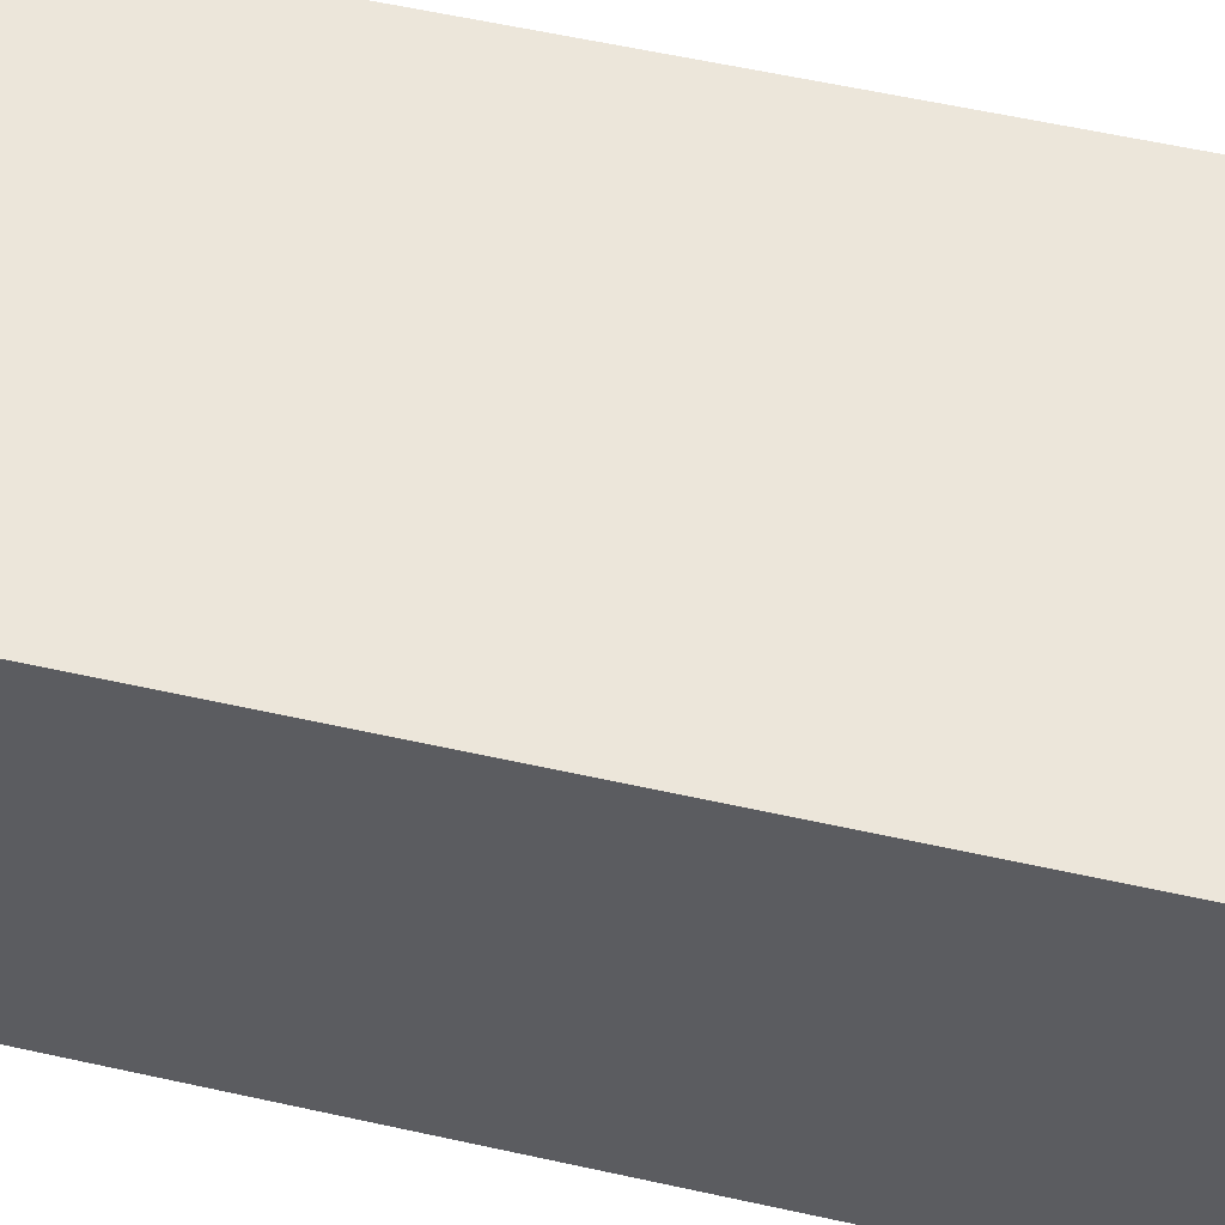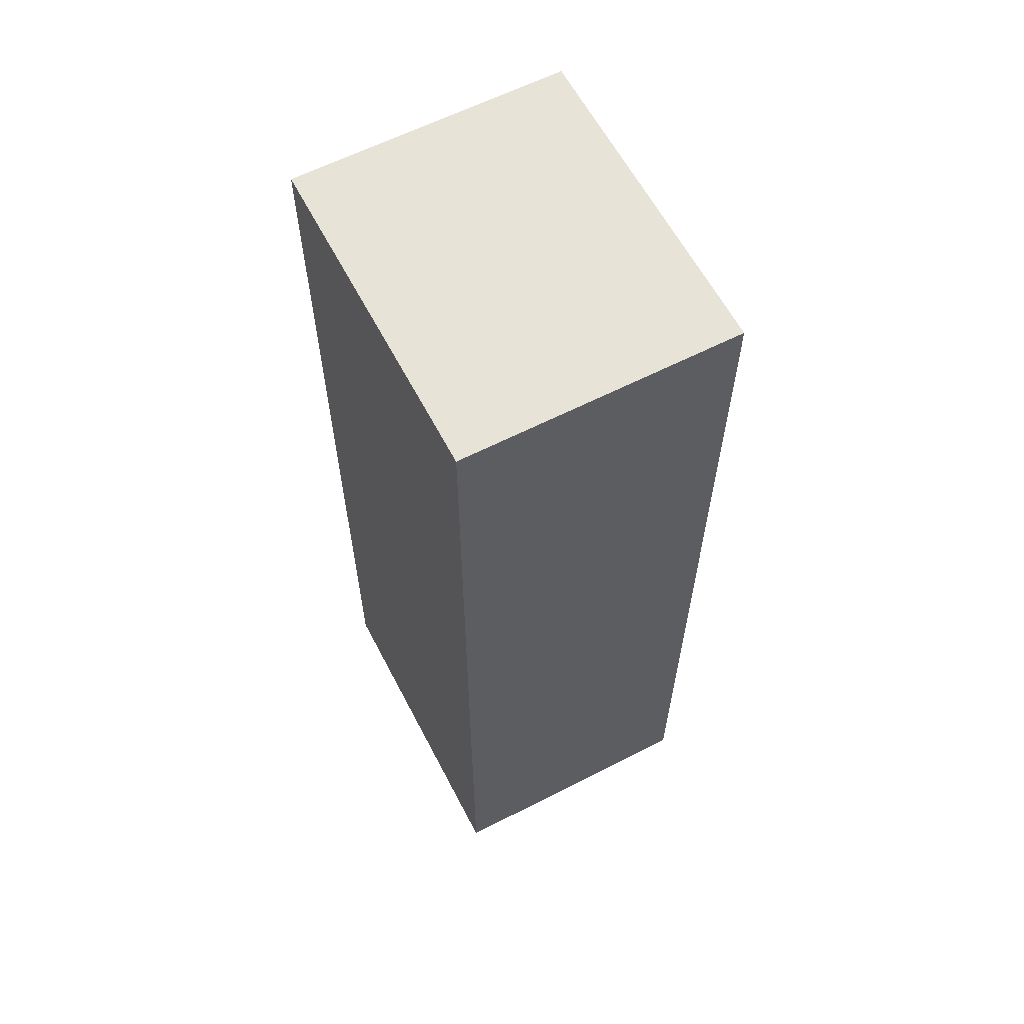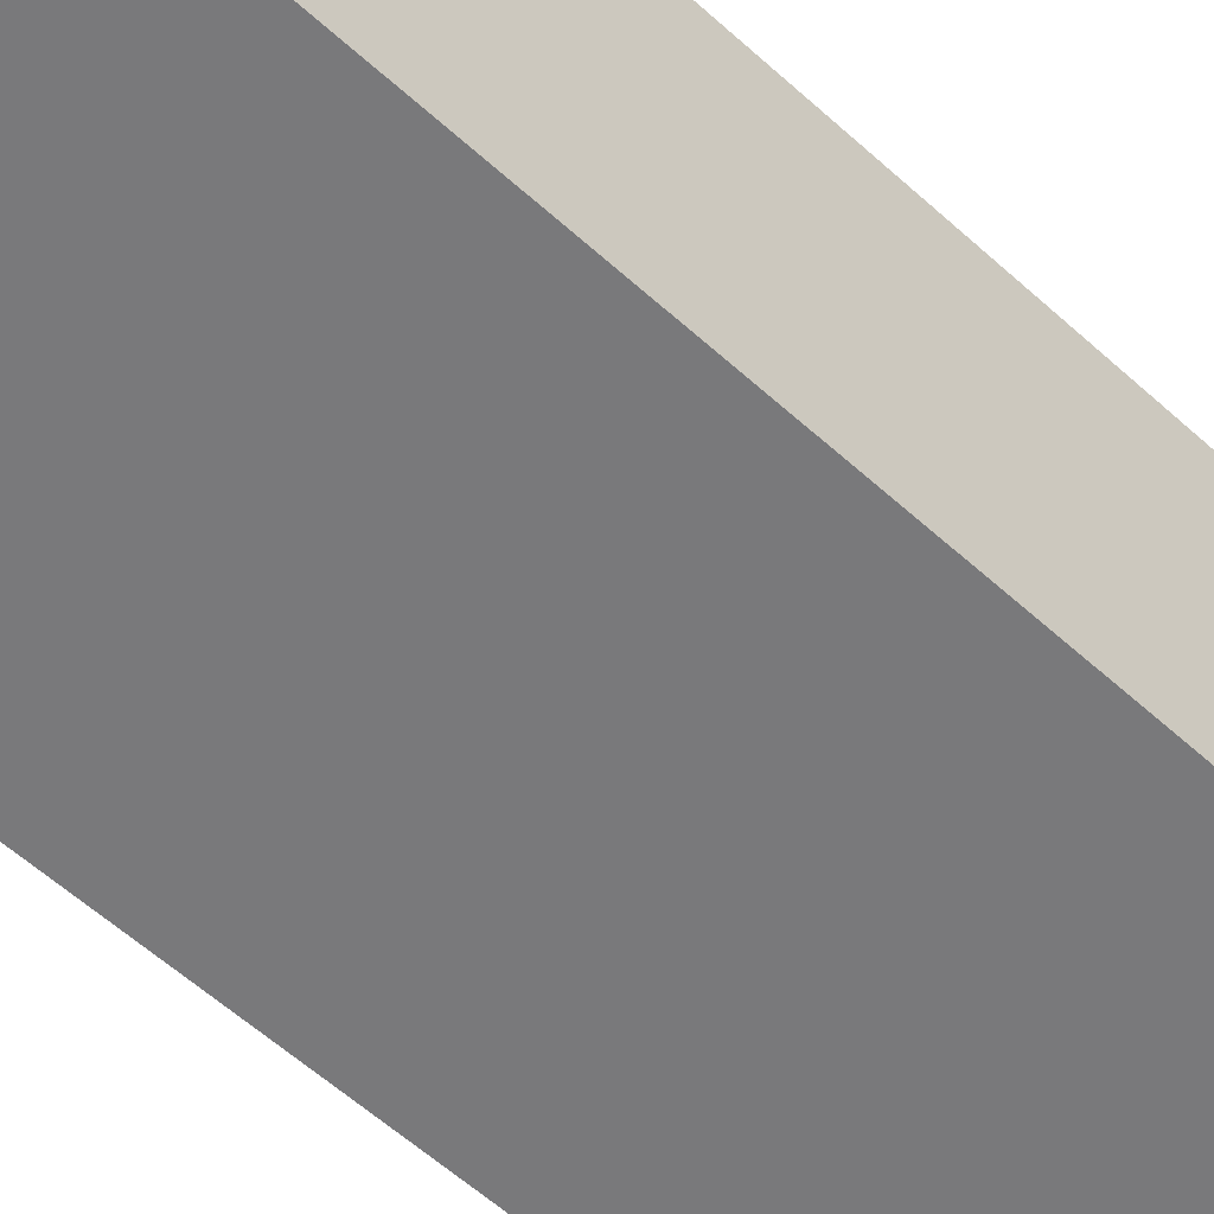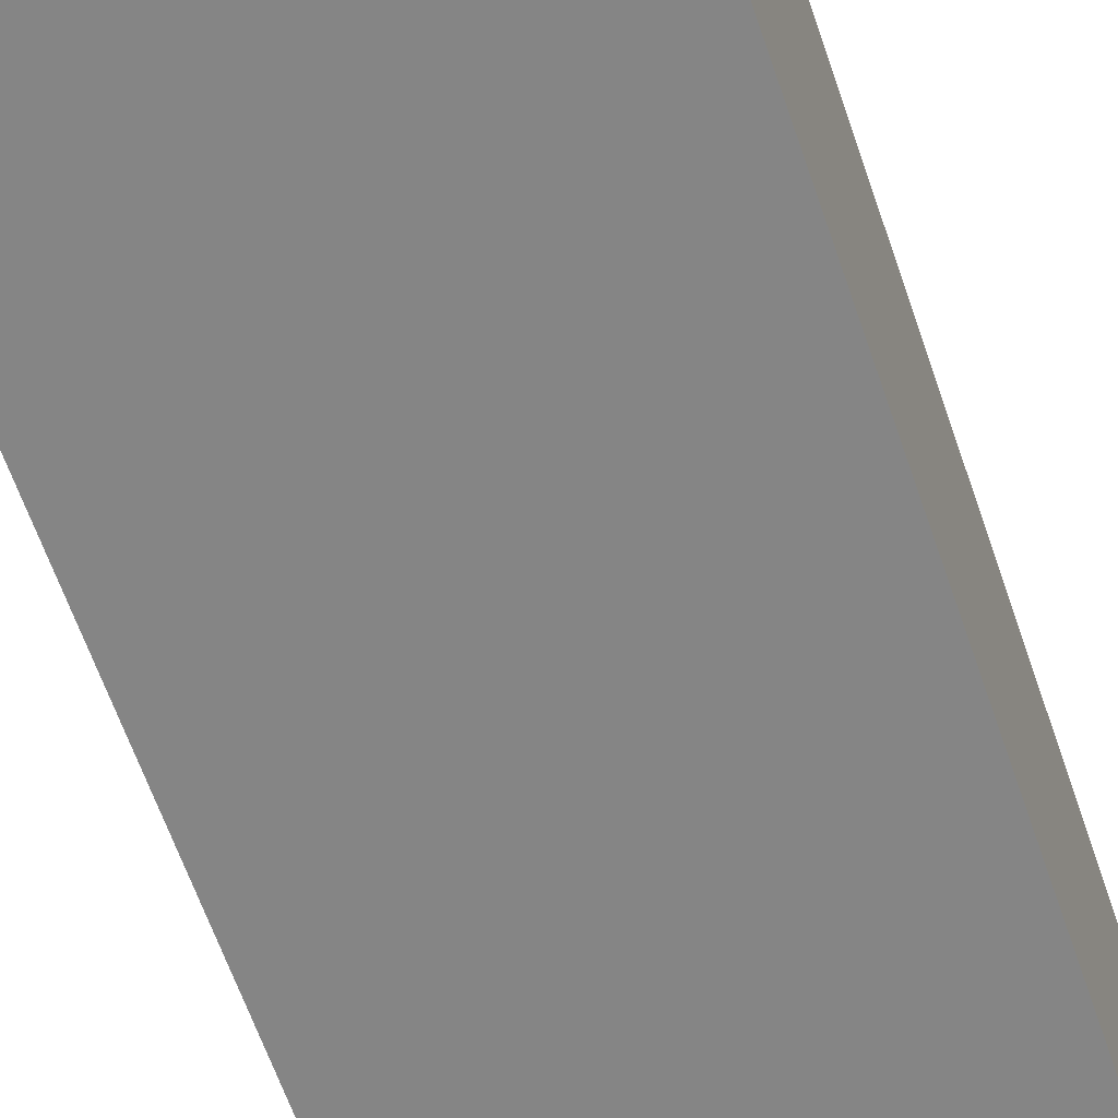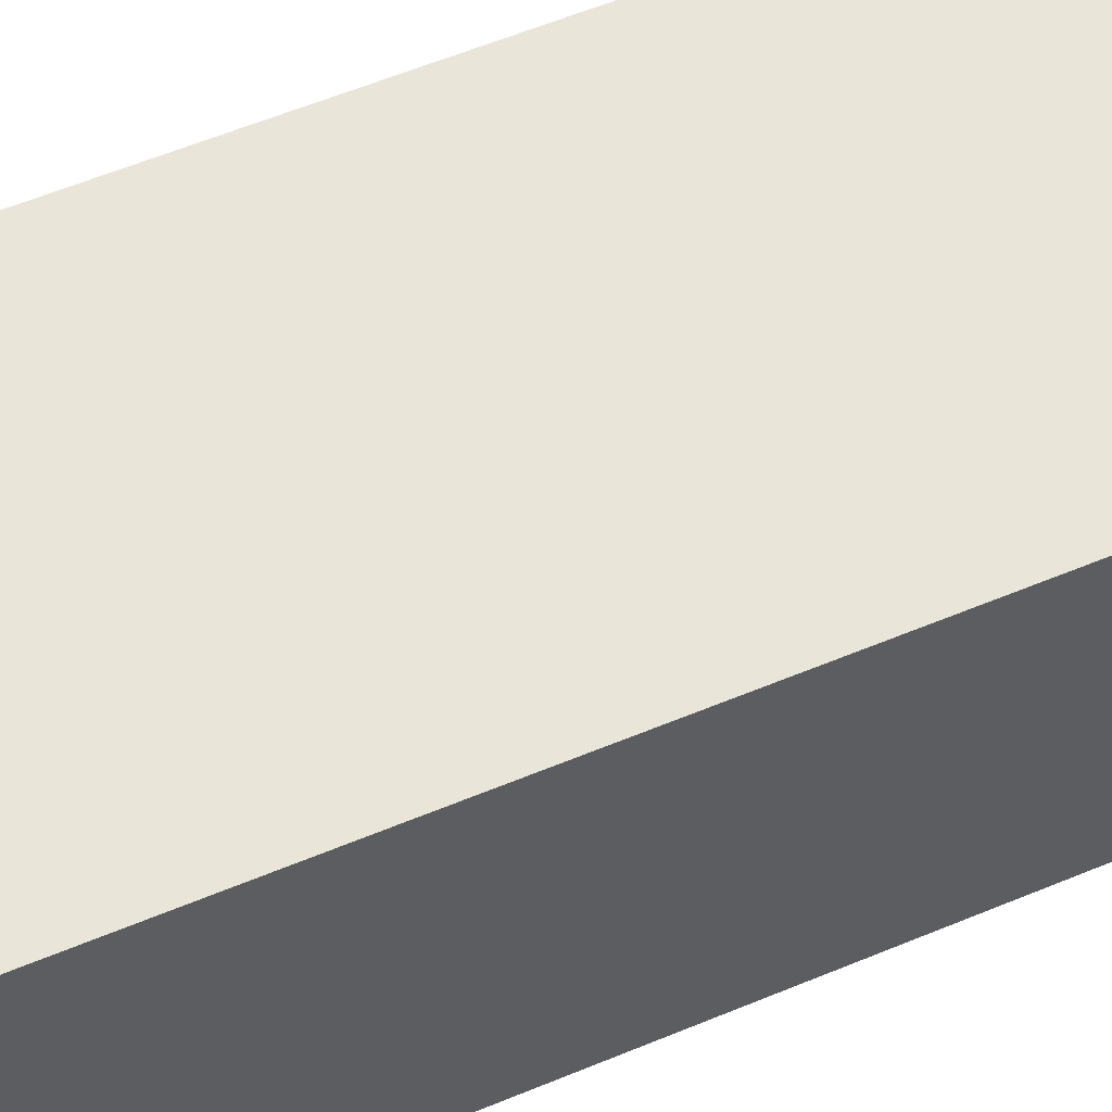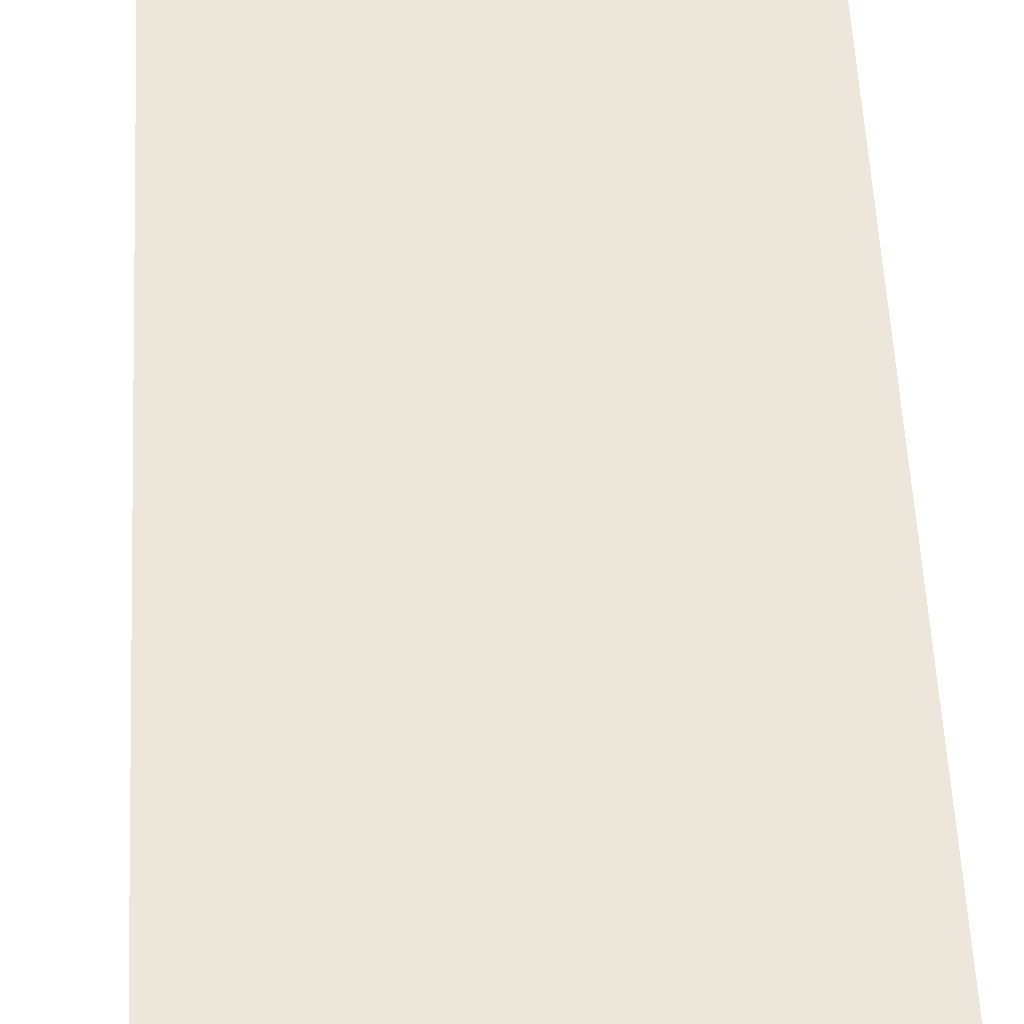
<metadata>
{"format":"obj","ext":"obj","renderer":"f3d","projection":"perspective","resolution":1024,"background":"white","views":[{"elev":54.5,"azim":-76.5,"up":"+Y"},{"elev":61.5,"azim":-117.5,"up":"+Z"},{"elev":-57.9,"azim":46.7,"up":"+Y"},{"elev":-61.7,"azim":18.7,"up":"+Y"},{"elev":58.0,"azim":66.6,"up":"+Y"},{"elev":52.4,"azim":177.3,"up":"+Y"}]}
</metadata>
<code>
v 190.3 55 -108
v 160.3 55 -108
v 160.3 80 -108
v 190.3 80 -108
v 190.3 55 -22
v 190.3 55 -108
v 190.3 80 -108
v 190.3 80 -22
v 160.3 55 -22
v 190.3 55 -22
v 190.3 80 -22
v 160.3 80 -22
v 160.3 55 -108
v 160.3 55 -22
v 160.3 80 -22
v 160.3 80 -108
v 160.3 80 -108
v 160.3 80 -22
v 190.3 80 -22
v 190.3 80 -108
v 160.3 55 -22
v 160.3 55 -108
v 190.3 55 -108
v 190.3 55 -22
g 2ce3b6ac-e350-11ea-92eb-54bf646e7e1f
f 1 2 4
f 4 2 3
g 2ce42bde-e350-11ea-ad17-54bf646e7e1f
f 5 6 8
f 8 6 7
g 2ce4c83e-e350-11ea-8607-54bf646e7e1f
f 9 10 12
f 12 10 11
g 2ce5b292-e350-11ea-8825-54bf646e7e1f
f 13 14 16
f 16 14 15
g 2ce675e8-e350-11ea-aa53-54bf646e7e1f
f 17 18 20
f 20 18 19
g 2ce73928-e350-11ea-bbe1-54bf646e7e1f
f 22 23 21
f 21 23 24

</code>
